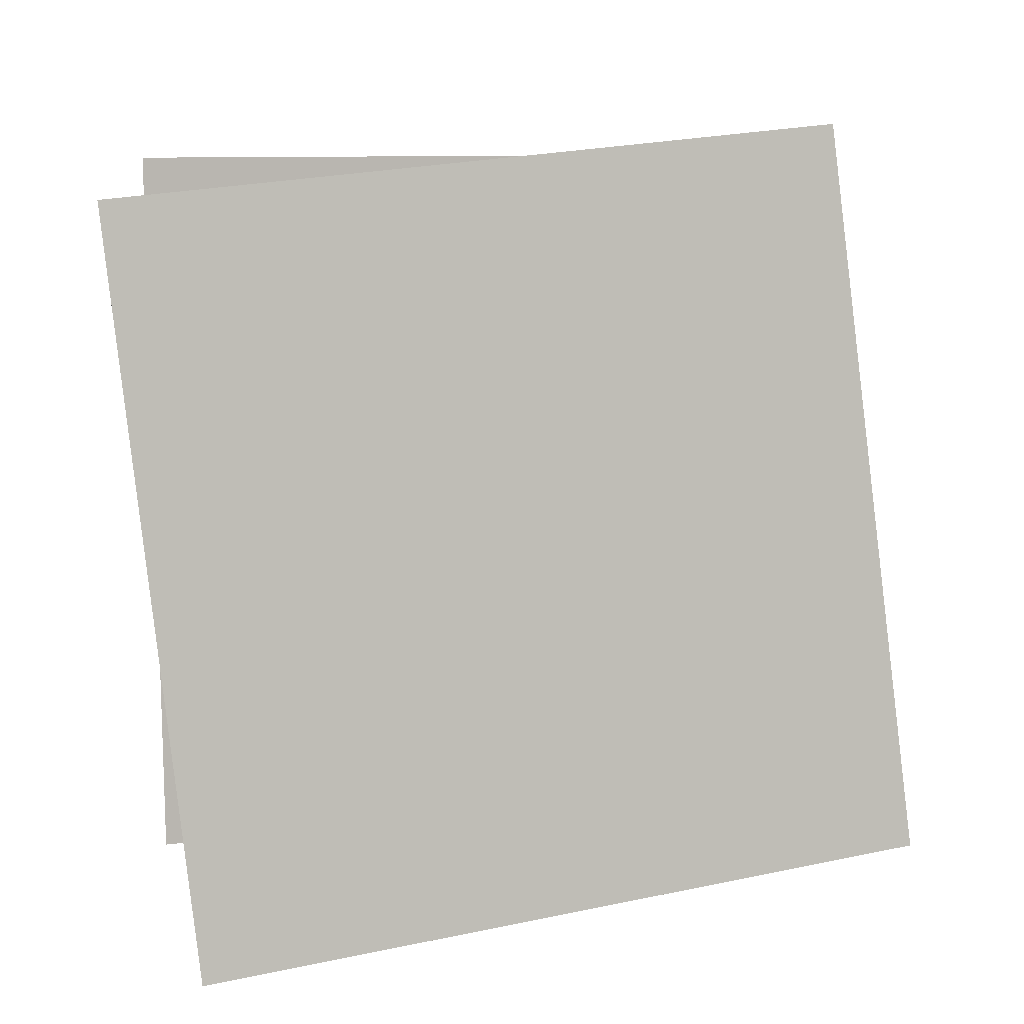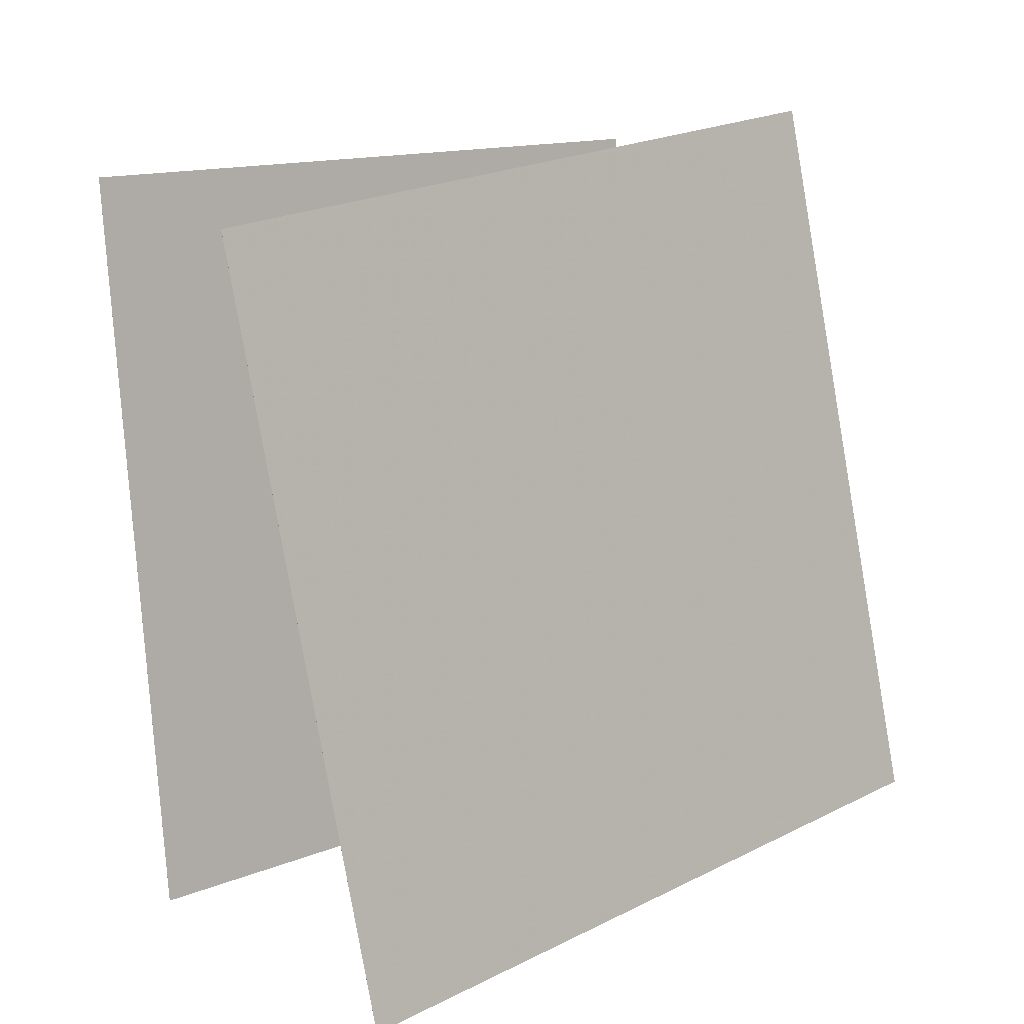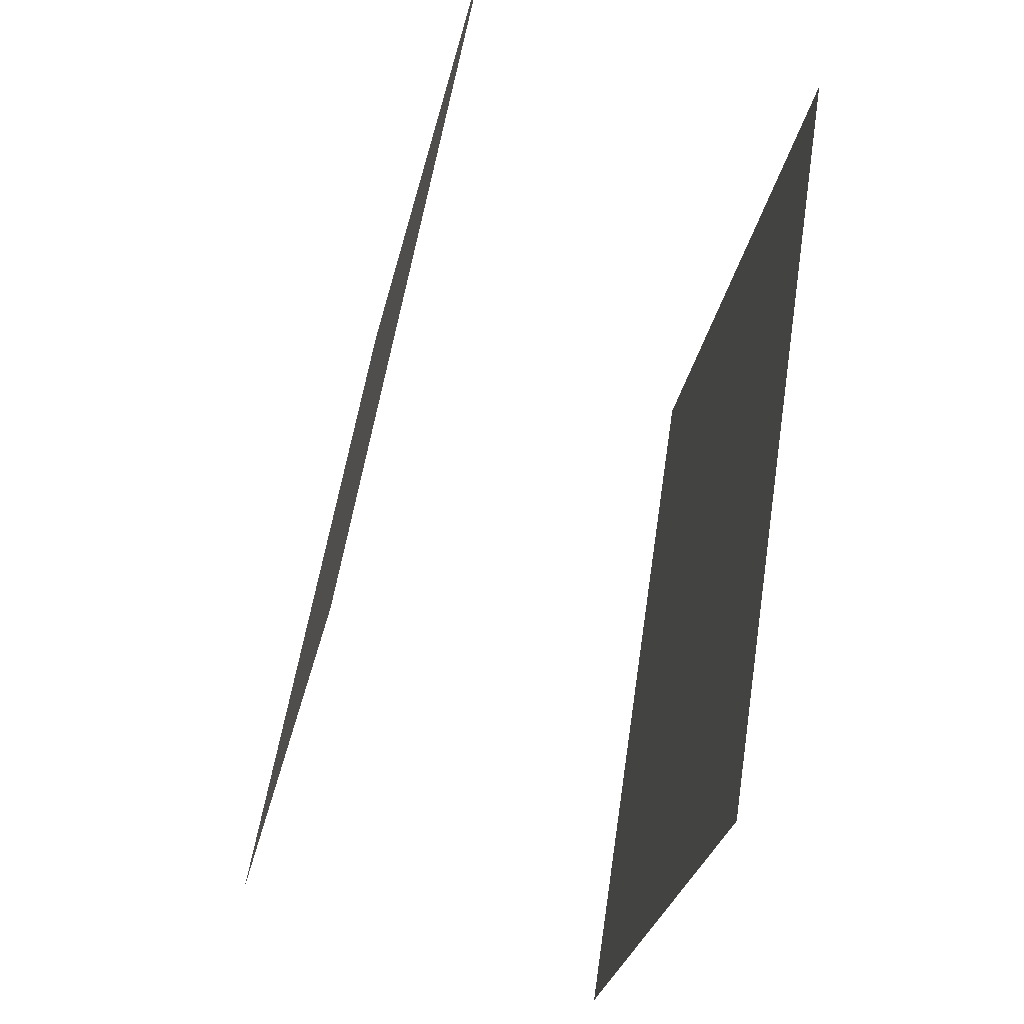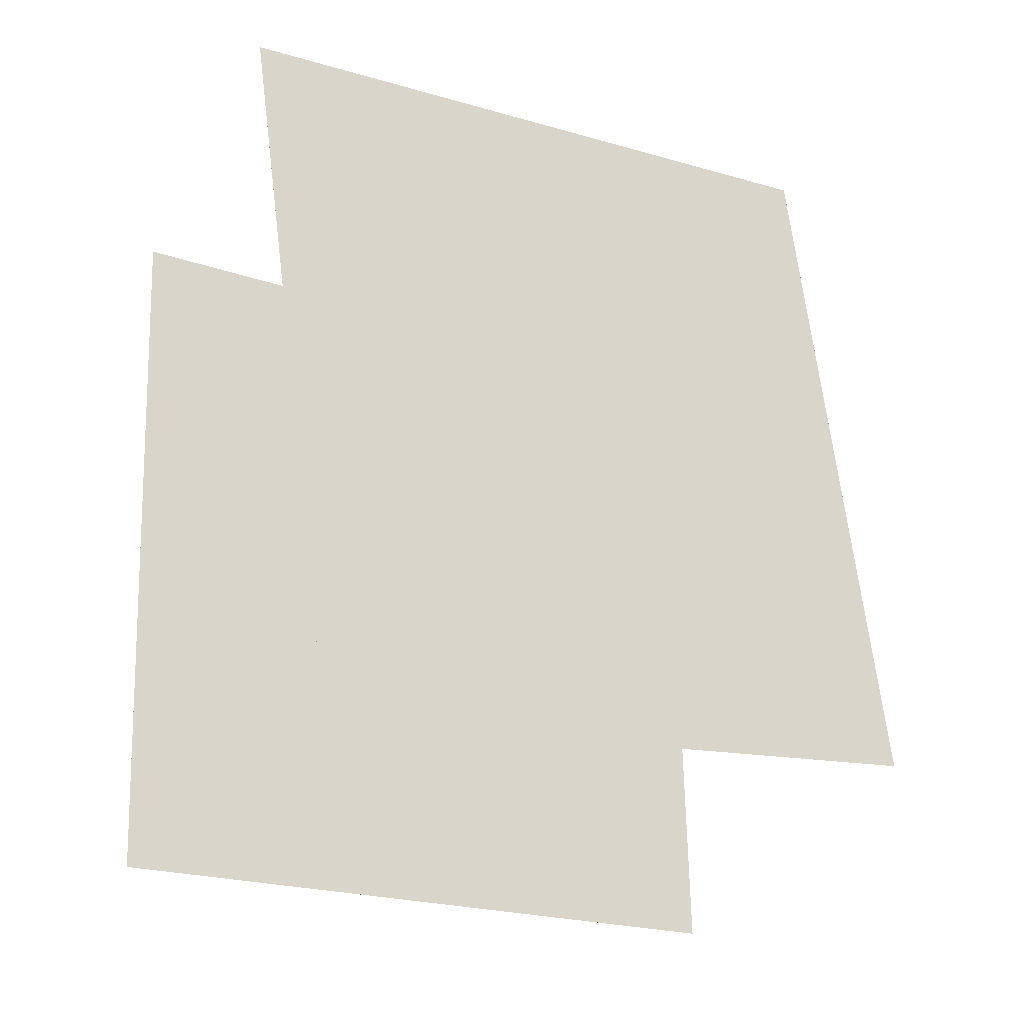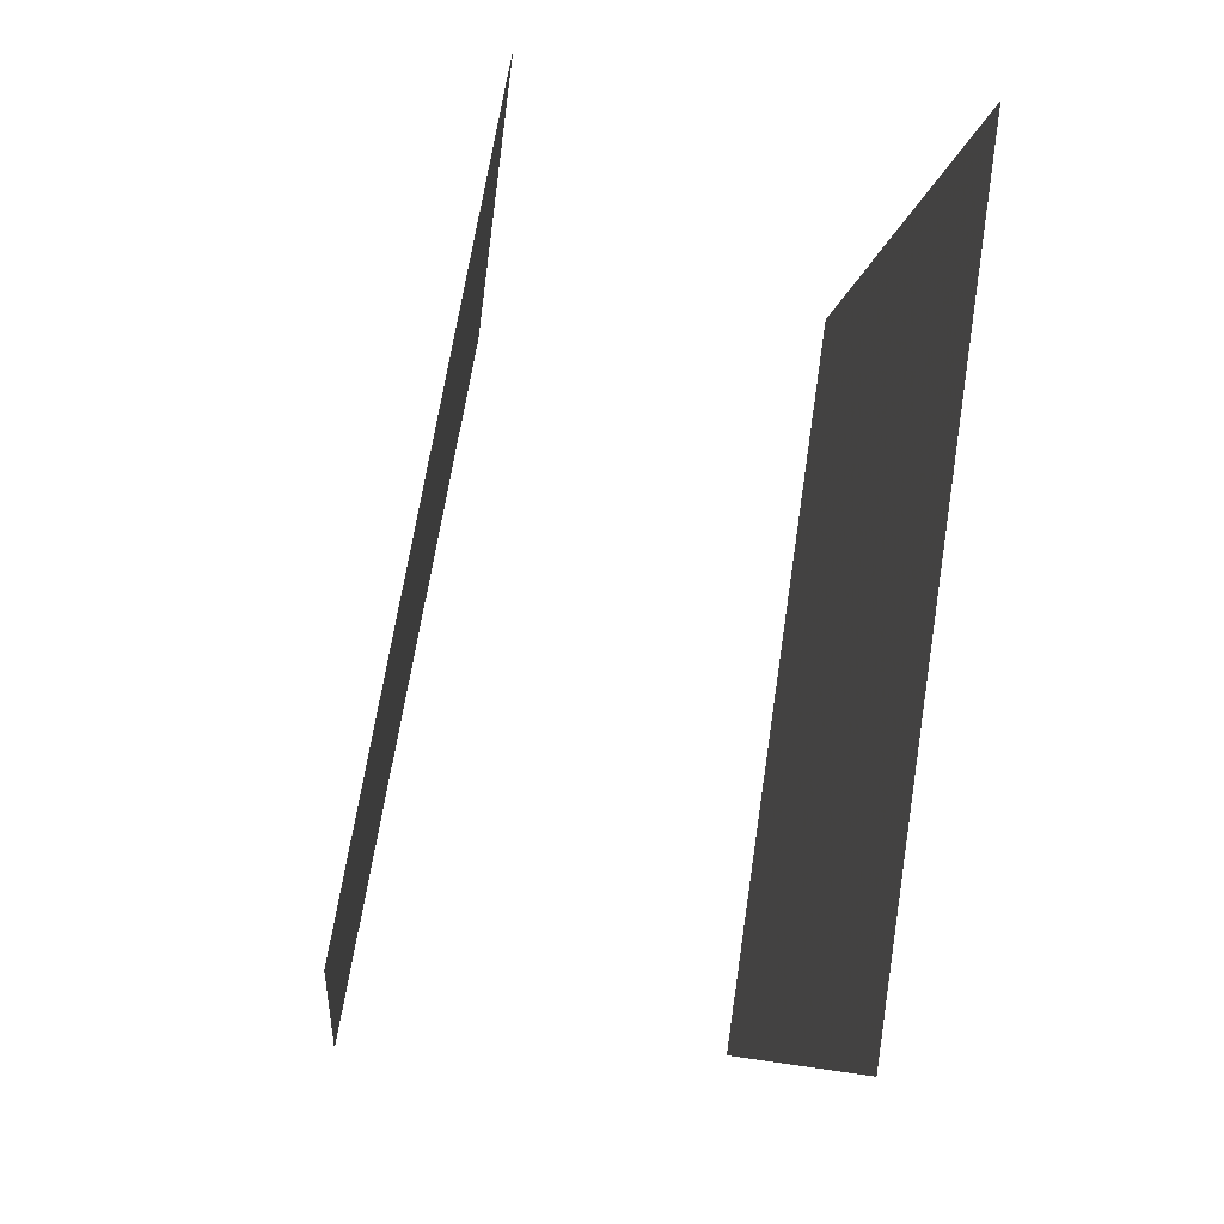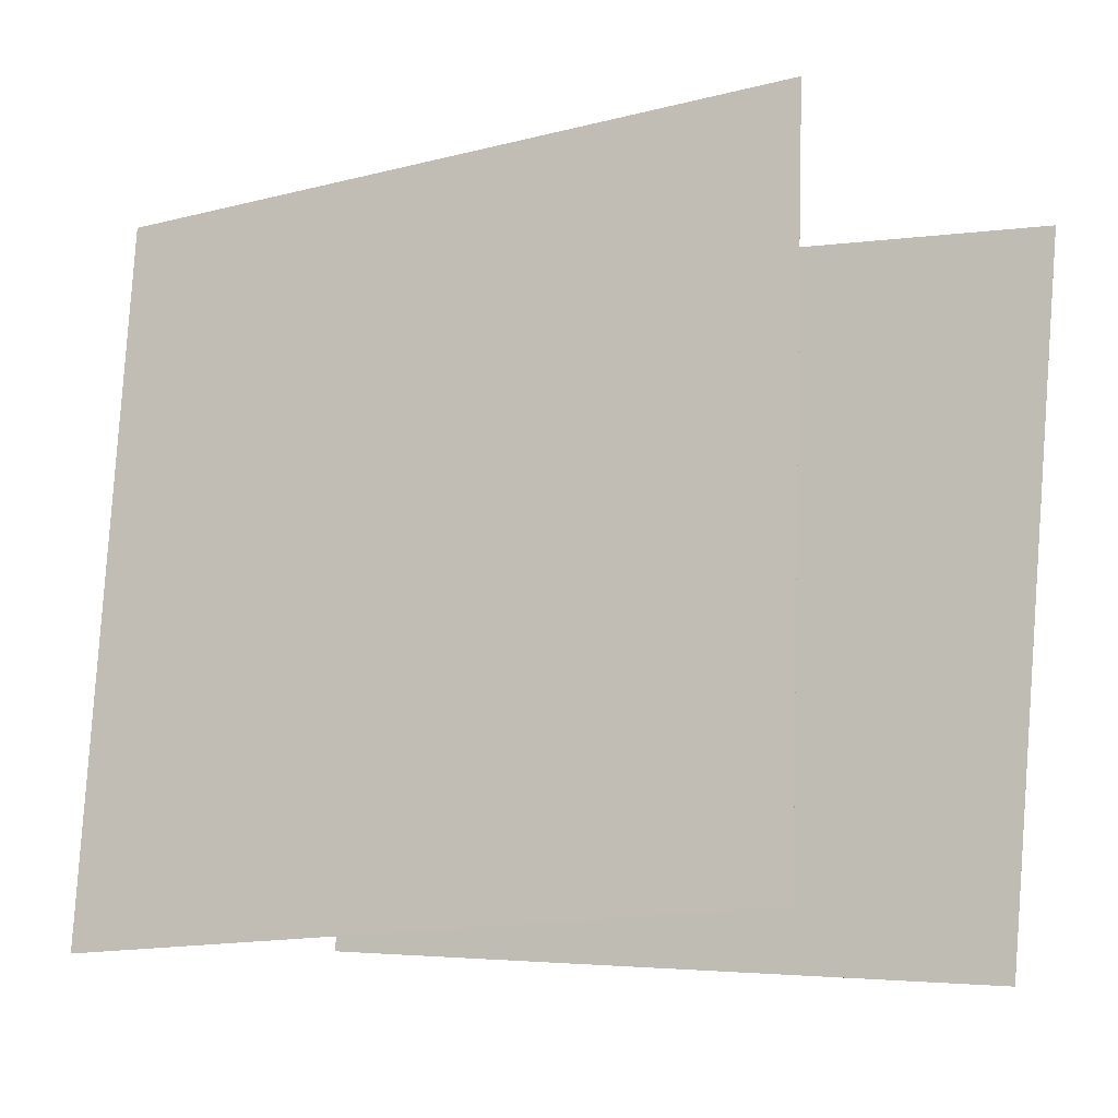
<metadata>
{"format":"obj","ext":"obj","renderer":"f3d","projection":"perspective","resolution":1024,"background":"white","views":[{"elev":14.1,"azim":-117.2,"up":"+Z"},{"elev":15.3,"azim":-141.3,"up":"+Z"},{"elev":64.3,"azim":1.1,"up":"+Z"},{"elev":-15.6,"azim":-114.5,"up":"+Y"},{"elev":-9.1,"azim":-13.4,"up":"+Z"},{"elev":-6.7,"azim":-69.1,"up":"+Z"}]}
</metadata>
<code>
v 0.3041 0.3777 -0.5644
v 0.304 0.3777 -0.5644
v 0.4365 0.3308 0.4226
v 0.4364 0.3308 0.4226
v 0.1796 -0.6111 -0.5947
v 0.1796 -0.6111 -0.5947
v 0.312 -0.658 0.3923
v 0.312 -0.658 0.3923
f 1.0 7.0 5.0
f 1.0 3.0 7.0
f 1.0 4.0 3.0
f 1.0 2.0 4.0
f 3.0 8.0 7.0
f 3.0 4.0 8.0
f 5.0 7.0 8.0
f 5.0 8.0 6.0
f 1.0 5.0 6.0
f 1.0 6.0 2.0
f 2.0 6.0 8.0
f 2.0 8.0 4.0
v -0.345 -0.4784 -0.4912
v -0.1534 -0.4436 0.4857
v -0.1941 0.5049 -0.5558
v -0.002507 0.5396 0.4212
v -0.345 -0.4784 -0.4912
v -0.1534 -0.4436 0.4857
v -0.1941 0.5049 -0.5558
v -0.002478 0.5396 0.4212
f 9.0 15.0 13.0
f 9.0 11.0 15.0
f 9.0 12.0 11.0
f 9.0 10.0 12.0
f 11.0 16.0 15.0
f 11.0 12.0 16.0
f 13.0 15.0 16.0
f 13.0 16.0 14.0
f 9.0 13.0 14.0
f 9.0 14.0 10.0
f 10.0 14.0 16.0
f 10.0 16.0 12.0

</code>
